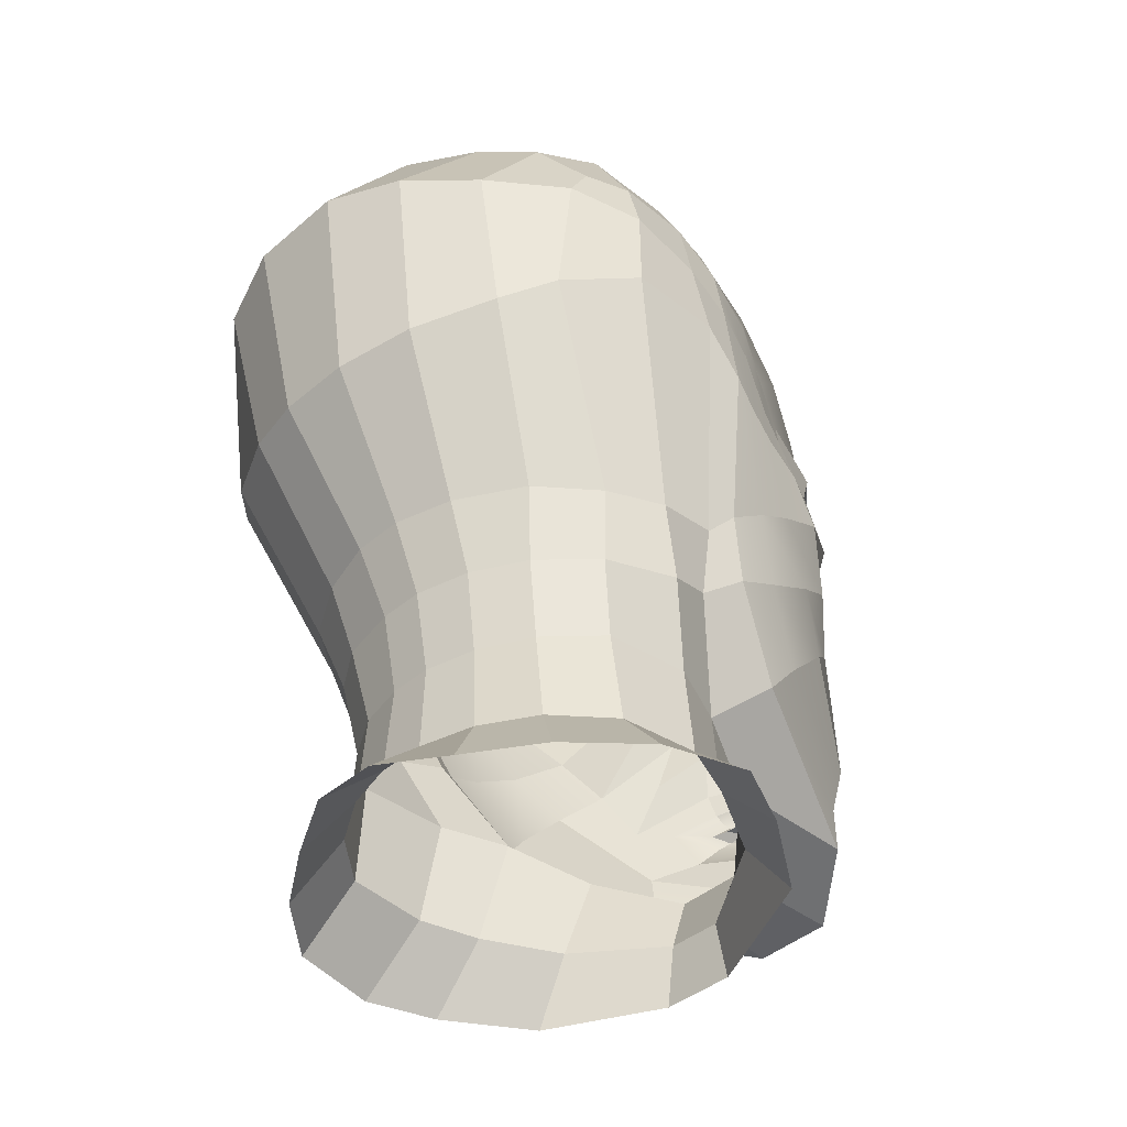
<metadata>
{"format":"obj","ext":"obj","renderer":"f3d","projection":"perspective","resolution":1024,"background":"white","views":[{"elev":-45.0,"azim":-135.9,"up":"+Y"}]}
</metadata>
<code>
v 0.4292 -0.08501 6.199
v 1.125 -3.288 5.788
v 0.7344 0.6936 6.537
v 0.1511 -0.1211 6.193
v -0.1677 0.7032 6.537
v -0.9368 -3.102 6.013
v 1.307 1.236 6.392
v 1.528 0.4518 4.938
v -0.8651 1.287 6.392
v -1.188 0.3506 5.029
v 2.606 1.11 5.76
v 2.39 0.5946 4.82
v -1.994 1.215 5.762
v -2.035 0.5742 4.714
v 3.675 0.771 4.817
v 3.109 0.3442 4.502
v -3.008 1.104 4.899
v -2.691 0.472 4.379
v 4.233 0.2311 3.888
v 3.532 -0.2049 3.947
v -3.927 0.5351 3.791
v -3.376 -0.02274 3.939
v 4.179 -0.4896 3.561
v 3.692 -0.4105 3.912
v -4.049 -0.3383 3.428
v -3.656 -0.3049 3.808
v 4.098 -1.033 3.753
v 3.614 -0.5943 4.076
v -4.077 -0.8729 3.607
v -3.594 -0.5236 4.008
v 3.853 -1.462 4.268
v 3.31 -1.013 4.532
v -3.918 -1.424 4.16
v -3.316 -0.9408 4.487
v 3.201 -1.727 4.767
v 2.76 -1.162 4.768
v -3.133 -1.793 4.709
v -2.476 -1.079 4.732
v 1.905 -1.848 4.98
v 1.589 -1.099 5.015
v -1.696 -1.835 4.868
v -1.312 -1.024 5.001
v 1.065 -1.642 5.206
v 0.8414 -0.5358 4.986
v -0.6069 -1.601 5.233
v -0.3918 -0.4174 4.904
v 1.352 3.144 5.687
v 3.028 2.94 5.273
v -0.7674 3.196 5.687
v -2.373 2.971 5.275
v 4.153 2.075 3.882
v -3.521 2.141 3.863
v 4.444 0.9661 2.529
v -4.187 1.045 2.432
v 1.474 6.96 1.028
v 3.455 6.178 0.6154
v -0.7464 6.982 1.027
v -2.744 6.189 0.616
v 4.7 4.892 0.07305
v -4.281 4.946 0.0583
v 5.499 2.689 -0.6036
v -5.198 2.759 -0.6569
v 4.781 -0.41 1.996
v -4.654 -0.3621 1.906
v 5.567 1.122 -0.579
v -5.417 1.252 -0.6522
v 4.714 -1.375 2.272
v -4.79 -1.233 2.151
v 5.077 -0.7383 -0.2797
v -5.424 -0.5587 -0.3435
v 4.489 -2.206 2.955
v -4.649 -2.09 2.875
v 4.324 -4.122 0.116
v -4.735 -3.978 0.04207
v 3.82 -3.113 3.89
v -4.005 -3.037 3.807
v 3.956 -5.363 0.61
v -4.466 -5.253 0.5204
v 3.261 -3.991 4.617
v -3.374 -3.97 4.526
v 3.581 -6.834 2.034
v -3.87 -6.792 1.969
v 2.807 -4.923 5.262
v 2.66 -6.133 5.547
v -2.674 -5.066 5.321
v -2.753 -6.169 5.542
v 1.437 -4.078 6.185
v -1.435 -4.073 6.081
v 0.6258 -4.73 7.082
v 0.4374 -4.252 6.888
v -0.2865 -4.755 7.01
v -0.1155 -4.255 6.863
v 1.222 -4.854 6.607
v 1.405 -4.511 6.407
v -1.078 -4.904 6.52
v -1.329 -4.543 6.317
v 1.547 -5.023 6.405
v 2.207 -4.981 5.842
v -1.407 -5.195 6.336
v -2.114 -5.237 5.773
v 1.284 -5.181 6.707
v 1.767 -5.824 6.148
v -1.205 -5.332 6.464
v -1.775 -5.912 5.989
v 0.5743 -5.306 7.021
v 0.5946 -6.047 6.583
v -0.4188 -5.375 7.004
v -0.5208 -6.105 6.548
v 0.7872 -6.87 6.57
v -0.8108 -6.918 6.611
v 0.488 -3.862 6.814
v -0.1493 -3.87 6.786
v 0.5101 -3.393 6.878
v -0.1112 -3.371 6.748
v 2.232 -8.191 5.265
v -2.566 -8.198 5.412
v 0.7288 -8.513 6.861
v -0.9166 -8.483 6.894
v 2.621 -7.731 1.06
v 1.851 -8.204 2.726
v -3.045 -7.682 1.016
v -2.295 -8.1 2.696
v 0.5714 -8.594 4.196
v -0.7667 -8.564 4.229
v 3.084 -10 0.7413
v 2.211 -10 2.31
v -3.458 -10 0.6971
v -2.654 -10 2.281
v 0.4555 -10 3.646
v -0.6564 -10 3.679
v 1.52 7.428 -0.9644
v 3.458 6.477 -1.241
v -0.7928 7.433 -0.965
v -2.737 6.48 -1.242
v 4.739 5.187 -1.441
v -4.322 5.233 -1.452
v 5.563 3.153 -1.793
v -5.26 3.211 -1.804
v 5.56 1.804 -1.616
v -5.391 1.892 -1.616
v 5.322 -0.08215 -1.312
v -5.606 0.01906 -1.419
v 4.017 -4.51 -0.2825
v -4.427 -4.473 -0.4016
v 3.512 -5.772 -0.07851
v -3.989 -5.735 -0.1554
v 0.4675 -5.042 6.921
v -0.2494 -5.043 6.873
v 0.9218 -5.03 6.8
v -0.7645 -5.078 6.77
v 1.194 -5.019 6.498
v -1.04 -5.139 6.554
v 0.9094 -5.067 6.812
v -0.7547 -5.124 6.799
v 0.4338 -5.095 6.929
v -0.2776 -5.104 6.919
v 0.3576 -5.061 6.451
v -0.1761 -5.084 6.432
v 1.243 -0.3702 4.838
v 1.676 0.3157 4.972
v 2.343 0.4451 4.888
v 2.991 0.1976 4.604
v 3.241 -0.1964 4.18
v 3.25 -0.301 4.138
v 3.206 -0.3992 4.247
v 3.042 -0.5845 4.697
v 2.429 -0.663 4.884
v 1.568 -0.5364 4.991
v -0.9535 -0.3517 4.706
v -1.362 0.2116 5.023
v -2.04 0.4367 4.783
v -2.604 0.3394 4.525
v -3.18 -0.1729 4.054
v -3.238 -0.2705 4.022
v -3.199 -0.3225 4.08
v -2.833 -0.5312 4.454
v -2.232 -0.6423 4.673
v -1.427 -0.5633 4.882
v 1.489 -0.2995 4.705
v 1.719 0.2195 4.583
v 2.38 0.326 4.647
v 2.94 0.1173 4.369
v 3.162 -0.1547 4.084
v 3.169 -0.2852 4.023
v 3.116 -0.4139 4.142
v 2.906 -0.5585 4.424
v 2.455 -0.6382 4.594
v 1.645 -0.5145 4.558
v -1.164 -0.3072 4.479
v -1.606 0.2126 4.481
v -1.958 0.3995 4.466
v -2.484 0.3307 4.272
v -2.87 0.1073 4.026
v -3.034 -0.2199 3.917
v -2.97 -0.3931 4.059
v -2.774 -0.5122 4.216
v -2.152 -0.6092 4.391
v -1.623 -0.5418 4.394
v 1.534 7.315 -3.447
v 3.434 6.354 -3.39
v -0.819 7.322 -3.45
v -2.707 6.357 -3.393
v 4.677 5.111 -3.345
v -4.242 5.156 -3.35
v 5.508 3.135 -3.392
v -5.23 3.156 -3.405
v 5.713 1.943 -3.381
v -5.473 1.965 -3.361
v 5.563 0.07937 -3.314
v -5.435 0.08586 -3.312
v -3.881 -10 -0.5272
v 1.463 5.906 -5.859
v 3.359 5.058 -5.408
v -0.7746 5.938 -5.88
v -2.649 5.07 -5.435
v 4.451 4.163 -4.929
v -4.019 4.178 -4.961
v 5.242 3.02 -4.353
v -4.915 3.031 -4.379
v 1.364 2.64 -7.911
v 3.032 2.449 -7.312
v -0.7135 2.648 -7.931
v -2.306 2.468 -7.318
v 4.14 2.215 -6.238
v -3.673 2.229 -6.254
v 5.173 2.095 -4.848
v -4.931 2.116 -4.856
v 3.703 -4.905 3.7
v 4.152 -4.048 2.736
v 4.506 -2.912 1.81
v 4.76 -1.151 1.334
v 4.987 -0.03122 1.33
v 4.812 1.511 1.662
v 4.406 3.107 2.909
v 3.239 4.284 4.269
v 1.381 4.704 4.718
v -0.7228 4.754 4.718
v -2.586 4.315 4.27
v -3.893 3.172 2.891
v -4.54 1.591 1.562
v -4.855 0.04957 1.233
v -4.95 -0.9694 1.211
v -4.8 -2.799 1.726
v -4.439 -3.965 2.653
v -3.888 -4.873 3.619
v 4.891 -0.7839 -4.926
v -4.65 -0.7838 -4.947
v 3.977 -1.273 -5.837
v -3.679 -1.184 -5.697
v 4.168 -4.717 -1.653
v 3.792 -4.819 -3.037
v -4.419 -4.695 -1.689
v -3.893 -4.774 -2.85
v 3.046 -4.84 -4.093
v -2.948 -4.826 -4.007
v -0.2029 -0.4183 5.679
v 0.7537 -0.4218 5.669
v 3.653 -6.155 -1.126
v 3.362 -6.316 -2.743
v -4.166 -6.13 -1.143
v -3.596 -6.253 -2.576
v 2.611 -6.354 -3.672
v -2.611 -6.335 -3.611
v 3.138 -7.76 -0.3738
v 3.179 -7.932 -2.406
v -3.592 -7.729 -0.3904
v -3.373 -7.873 -2.218
v 2.42 -8.033 -3.337
v -2.451 -8.015 -3.271
v 3.497 -10 -0.5087
v 3.476 -10 -2.272
v -3.566 -10 -2.121
v 2.678 -10 -3.28
v -2.594 -10 -3.212
v 4.305 -11.33 0.8046
v 3.108 -11.33 2.513
v -4.66 -11.33 0.7441
v -3.558 -11.33 2.473
v 0.7028 -11.33 3.719
v -0.8208 -11.33 3.764
v 4.87 -11.33 -0.6127
v -5.239 -11.33 -0.638
v 4.631 -11.33 -2.488
v -4.593 -11.33 -2.278
v 3.565 -11.33 -3.762
v -3.261 -11.33 -3.65
v 1.212 -3.051 6.253
v 1.487 -3 5.973
v 1.484 -2.825 6.251
v 1.471 -2.658 5.91
v 1.449 -2.616 6.742
v 1.387 -2.361 6.425
v 1.283 -2.889 6.426
v 1.268 -2.652 6.998
v 0.8664 -3.14 6.651
v 0.7419 -3.013 7.101
v 0.5296 -3.156 7.171
v 0.9866 -2.7 7.443
v 0.6017 -2.802 7.71
v 1.087 -2.587 7.35
v 1.266 -2.426 7.506
v 1.069 -2.027 7.175
v 0.7208 -2.393 8.037
v 0.8054 -1.766 7.643
v 0.7913 -2.057 7.948
v 0.1711 -3.156 7.171
v 0.3462 -2.802 7.71
v 0.3617 -2.393 8.037
v 0.322 -2.057 7.948
v 0.261 -1.773 7.629
v 1.083 -1.572 5.655
v 0.9674 -1.507 6.056
v 0.8488 -1.397 6.646
v 0.6819 -1.259 7.154
v -0.2164 -2.335 7.684
v 0.09294 -3.017 7.095
v 0.1687 -2.796 7.464
v -0.05892 -2.664 7.579
v -0.6067 -2.451 7.219
v -0.3781 -2.647 7.258
v -0.253 -3.124 6.751
v -1.032 -2.769 6.669
v -0.6919 -2.904 6.606
v -0.6567 -3.02 6.499
v -0.2034 -1.99 7.279
v -0.633 -2.213 6.727
v -1.12 -2.574 5.99
v 0.1841 -1.262 7.15
v -0.142 -1.378 6.775
v -0.3399 -1.475 6.291
v -0.5201 -1.54 5.832
v 1.133 -2.813 6.227
v 1.216 -2.817 6.553
v 1.206 -2.656 6.941
v 0.8234 -2.893 6.584
v 0.7116 -2.779 6.989
v 0.9801 -2.575 7.17
v 1.083 -2.612 7.18
v 0.101 -2.789 6.987
v 0.09681 -2.643 7.26
v -0.0805 -2.661 7.418
v -0.3163 -2.648 7.181
v -0.5482 -2.838 6.699
v -0.2113 -2.886 6.676
v -0.5757 -2.792 6.449
v 0.9919 -2.407 6.161
v 1.046 -2.284 6.292
v 1.035 -2.105 6.728
v 0.7295 -2.475 6.463
v 0.6349 -2.379 6.806
v 0.8209 -2.141 7.066
v 0.8969 -2.055 6.995
v 0.1415 -2.382 6.801
v 0.1991 -2.214 7.081
v 0.02606 -2.114 7.169
v -0.2166 -2.101 6.925
v -0.4552 -2.296 6.429
v -0.1215 -2.463 6.54
v -0.4284 -2.384 6.348
v 0.5132 -4.502 7.076
v -0.1657 -4.512 7.038
v -1.199 -4.726 6.432
v -1.783 -5.209 6.061
v -1.494 -5.467 6.345
v -0.435 -5.589 6.964
v 0.5727 -5.523 6.996
v 1.493 -5.317 6.569
v 1.932 -4.985 6.084
v 1.334 -4.679 6.538
v 1.756 -2.851 5.404
v 2.24 -3.757 5.416
v -1.381 -2.765 5.589
v -1.971 -3.68 5.555
v 4.574 4.162 1.637
v 3.364 5.419 2.585
v 1.43 6.037 3.018
v -0.731 6.073 3.018
v -2.682 5.439 2.586
v -4.118 4.221 1.621
v -4.974 2.222 0.533
v -5.228 0.792 0.2159
v -5.176 -0.7506 0.3939
v -4.85 -3.418 0.8171
v -4.533 -4.763 1.426
v -4.011 -6.04 2.544
v -2.554 -7.163 5.418
v -0.9797 -7.439 6.864
v 0.8877 -7.423 6.826
v 2.373 -7.134 5.331
v 3.769 -6.079 2.617
v 4.133 -4.859 1.511
v 4.483 -3.543 0.8977
v 4.899 -0.9388 0.4926
v 5.37 0.6754 0.3031
v 5.264 2.147 0.6099
v 2.365 -1.671 -6.686
v 1.882 -4.849 -4.784
v 1.718 -6.372 -4.253
v 1.516 -8.05 -3.873
v 1.68 -10 -3.896
v 2.249 -11.33 -4.664
v -2.131 -1.639 -6.617
v -1.594 -4.851 -4.803
v -1.529 -6.366 -4.218
v -1.375 -8.045 -3.837
v -1.472 -10 -3.858
v -1.773 -11.33 -4.603
v -0.5383 -1.861 -7.034
v -0.3873 -4.851 -5.139
v -0.4186 -6.375 -4.505
v -0.3414 -8.054 -4.1
v -0.3481 -10 -4.161
v -0.4834 -11.33 -5.446
v 1.023 -1.861 -7.027
v 0.6583 -4.851 -5.134
v 0.4976 -6.375 -4.502
v 0.5369 -8.054 -4.097
v 0.6454 -10 -4.158
v 0.8585 -11.33 -5.444
v 1.697 -0.4894 4.815
v 1.337 -0.3372 4.809
v 1.735 0.1478 4.818
v 2.288 0.2739 4.752
v 2.893 0.0891 4.537
v 3.095 -0.1569 4.249
v 3.148 -0.2759 4.186
v 3.083 -0.3802 4.301
v 2.911 -0.548 4.594
v 2.392 -0.5869 4.74
v 2.385 0.5456 4.765
v 3.087 0.3015 4.451
v 3.411 -0.2042 3.99
v 3.395 -0.3439 4.054
v 3.366 -0.4329 4.099
v 3.09 -0.767 4.585
v 2.513 -0.8676 4.796
v 1.552 -0.7351 4.975
v 0.9693 -0.488 4.953
v 1.55 0.3625 4.867
v 1.147 -0.3631 4.598
v 1.639 0.2783 4.665
v 2.404 0.4015 4.601
v 3.038 0.167 4.28
v 3.301 -0.1412 3.956
v 3.315 -0.3054 3.879
v 3.244 -0.4637 4.035
v 3.004 -0.6241 4.343
v 2.49 -0.7137 4.54
v 1.553 -0.5706 4.656
v 1.613 -0.2101 4.595
v -1.115 -0.3215 4.63
v -1.577 -0.4806 4.716
v -2.209 -0.5449 4.534
v -2.67 -0.4267 4.344
v -2.939 -0.3459 4.174
v -3.034 -0.247 4.02
v -2.863 0.02546 4.138
v -2.521 0.231 4.405
v -2.035 0.3123 4.615
v -1.496 0.1521 4.811
v -0.7327 -0.4997 4.334
v -1.319 0.2537 4.549
v -1.931 0.5469 4.316
v -2.611 0.458 4.066
v -3.11 0.1693 3.748
v -3.366 -0.2535 3.608
v -3.283 -0.4773 3.792
v -2.985 -0.6313 3.994
v -2.182 -0.7565 4.22
v -1.186 -0.6317 4.436
v -1.213 0.3306 5.027
v -0.5705 -0.3989 4.863
v -1.307 -0.6883 4.901
v -2.26 -0.8072 4.643
v -3.006 -0.6925 4.377
v -3.306 -0.3478 3.99
v -3.321 -0.2772 3.971
v -3.326 -0.08281 3.954
v -2.678 0.4529 4.389
v -2.036 0.5544 4.713
v -1.395 -0.2667 4.351
v 3.055 0.2673 4.537
v 3.342 -0.201 4.112
v 3.322 -0.3224 4.098
v 3.286 -0.416 4.189
v 3.066 -0.6755 4.644
v 2.471 -0.765 4.844
v 1.56 -0.6355 4.987
v 1.101 -0.4273 4.902
v 1.601 0.3435 4.954
v 2.368 0.5048 4.86
v -1.288 0.3049 5.069
v -0.7425 -0.3811 4.804
v -1.344 -0.6381 4.895
v -2.251 -0.7421 4.655
v -2.966 -0.6294 4.405
v -3.28 -0.3376 4.051
v -3.288 -0.2745 3.991
v -3.238 -0.1207 4.049
v -2.641 0.43 4.495
v -2.038 0.5294 4.786
f 3 5 4 1
f 44 8 7 3
f 5 9 10 46
f 8 12 11 7
f 9 13 14 10
f 3 7 9 5
f 12 16 15 11
f 13 17 18 14
f 16 20 19 15
f 17 21 22 18
f 20 24 23 19
f 21 25 26 22
f 24 28 27 23
f 25 29 30 26
f 28 32 31 27
f 29 33 34 30
f 32 36 35 31
f 33 37 38 34
f 36 40 39 35
f 37 41 42 38
f 40 44 43 39
f 41 45 46 42
f 11 48 47 7
f 9 49 50 13
f 7 47 49 9
f 15 51 48 11
f 13 50 52 17
f 19 53 51 15
f 17 52 54 21
f 48 235 236 47
f 49 237 238 50
f 47 236 237 49
f 51 234 235 48
f 50 238 239 52
f 53 233 234 51
f 52 239 240 54
f 19 23 63 53
f 54 64 25 21
f 53 63 232 233
f 240 241 64 54
f 23 27 67 63
f 64 68 29 25
f 63 67 231 232
f 241 242 68 64
f 27 31 71 67
f 68 72 33 29
f 67 71 230 231
f 242 243 72 68
f 31 35 75 71
f 72 76 37 33
f 71 75 229 230
f 243 244 76 72
f 35 39 79 75
f 76 80 41 37
f 75 79 228 229
f 244 245 80 76
f 39 43 370 79
f 86 85 80 245
f 371 83 79 370
f 85 88 6 373
f 361 91 89 360
f 369 360 89 93
f 91 361 362 95
f 369 93 97 368
f 95 362 363 99
f 368 97 101 367
f 99 363 364 103
f 367 101 105 366
f 103 364 365 107
f 366 105 107 365
f 98 102 84 83
f 104 100 85 86
f 94 98 83 87
f 100 96 88 85
f 102 106 109 84
f 108 104 86 110
f 109 106 108 110
f 111 112 92 90
f 90 94 87 111
f 96 92 112 88
f 6 88 112 114
f 84 389 390 228
f 84 109 388 389
f 110 86 386 387
f 388 109 110 387
f 121 122 116 82
f 115 117 123 120
f 118 116 122 124
f 123 117 118 124
f 119 120 126 125
f 122 121 127 128
f 120 123 129 126
f 124 122 128 130
f 129 123 124 130
f 55 56 132 131
f 58 57 133 134
f 57 55 131 133
f 56 59 135 132
f 60 58 134 136
f 59 61 137 135
f 62 60 136 138
f 61 65 139 137
f 66 62 138 140
f 65 69 141 139
f 70 66 140 142
f 69 73 143 141
f 74 70 142 144
f 73 77 145 143
f 78 74 144 146
f 2 113 111 87
f 113 114 112 111
f 147 89 91 148
f 93 89 147 149
f 91 95 150 148
f 97 93 149 151
f 95 99 152 150
f 101 97 151 153
f 99 103 154 152
f 105 101 153 155
f 103 107 156 154
f 156 107 105 155
f 157 147 148 158
f 149 147 157 151
f 148 150 152 158
f 155 153 151 157
f 154 156 158 152
f 157 158 156 155
f 8 44 438 439
f 12 8 439 430
f 16 12 430 431
f 20 16 431 432
f 24 20 432 433
f 28 24 433 434
f 32 28 434 435
f 36 32 435 436
f 40 36 436 437
f 44 40 437 438
f 46 10 471 472
f 10 14 480 471
f 14 18 479 480
f 18 22 478 479
f 22 26 477 478
f 26 30 476 477
f 30 34 475 476
f 34 38 474 475
f 38 42 473 474
f 42 46 472 473
f 160 159 421 422
f 161 160 422 423
f 162 161 423 424
f 163 162 424 425
f 164 163 425 426
f 165 164 426 427
f 166 165 427 428
f 167 166 428 429
f 168 167 429 420
f 159 168 420 421
f 169 170 460 451
f 170 171 459 460
f 171 172 458 459
f 172 173 457 458
f 173 174 456 457
f 174 175 455 456
f 175 176 454 455
f 176 177 453 454
f 177 178 452 453
f 178 169 451 452
f 131 132 200 199
f 134 133 201 202
f 133 131 199 201
f 132 135 203 200
f 136 134 202 204
f 135 137 205 203
f 138 136 204 206
f 137 139 207 205
f 140 138 206 208
f 139 141 209 207
f 142 140 208 210
f 141 143 250 209
f 144 142 210 252
f 143 145 258 250
f 146 144 252 260
f 145 119 264 258
f 121 146 260 266
f 119 125 270 264
f 127 121 266 211
f 199 200 213 212
f 202 201 214 215
f 201 199 212 214
f 200 203 216 213
f 204 202 215 217
f 203 205 218 216
f 206 204 217 219
f 205 207 226 218
f 208 206 219 227
f 212 213 221 220
f 215 214 222 223
f 214 212 220 222
f 213 216 224 221
f 217 215 223 225
f 216 218 226 224
f 219 217 225 227
f 229 228 390 391
f 230 229 391 392
f 231 230 392 393
f 232 231 393 394
f 233 232 394 395
f 234 233 395 374
f 235 234 374 375
f 236 235 375 376
f 237 236 376 377
f 238 237 377 378
f 239 238 378 379
f 240 239 379 380
f 380 381 241 240
f 381 382 242 241
f 382 383 243 242
f 383 384 244 243
f 384 385 245 244
f 84 228 79 83
f 86 245 385 386
f 226 207 209 246
f 208 227 247 210
f 224 226 246 248
f 227 225 249 247
f 246 209 250 251
f 210 247 253 252
f 402 403 255 249
f 248 246 251 254
f 247 249 255 253
f 223 402 249 225
f 119 81 115 120
f 119 145 77 81
f 121 82 78 146
f 5 46 256 4
f 1 257 44 3
f 251 250 258 259
f 252 253 261 260
f 263 255 403 404
f 254 251 259 262
f 253 255 263 261
f 259 258 264 265
f 260 261 267 266
f 269 263 404 405
f 262 259 265 268
f 261 263 269 267
f 265 264 270 271
f 266 267 272 211
f 274 269 405 406
f 268 265 271 273
f 267 269 274 272
f 125 126 276 275
f 128 127 277 278
f 126 129 279 276
f 130 128 278 280
f 280 279 129 130
f 270 125 275 281
f 127 211 282 277
f 271 270 281 283
f 211 272 284 282
f 407 286 274 406
f 273 271 283 285
f 272 274 286 284
f 288 2 290 289
f 292 291 289 290
f 287 288 289 293
f 294 293 289 291
f 2 287 295 113
f 113 295 296 297
f 297 296 298 299
f 299 298 300 301
f 301 300 294 291
f 291 292 302 301
f 303 299 301 305
f 305 301 302 304
f 113 297 306 114
f 297 299 307 306
f 299 303 308 307
f 303 305 309 308
f 305 304 310 309
f 290 370 43 311
f 312 292 290 311
f 302 292 312 313
f 304 302 313 314
f 310 304 314 328
f 315 307 308 309
f 306 307 317 316
f 317 307 315 318
f 318 315 319 320
f 323 320 319 322
f 114 306 316 321
f 323 322 6 324
f 315 309 310 325
f 319 315 325 326
f 327 322 319 326
f 6 322 327
f 325 310 328 329
f 326 325 329 330
f 331 327 326 330
f 6 327 372 373
f 311 43 44 257
f 257 313 312 311
f 314 313 257 1
f 328 314 1 4
f 329 328 4 256
f 256 331 330 329
f 45 331 256 46
f 2 288 287
f 287 293 333 332
f 293 294 334 333
f 295 287 332 335
f 296 295 335 336
f 298 296 336 337
f 300 298 337 338
f 294 300 338 334
f 316 317 340 339
f 317 318 341 340
f 318 320 342 341
f 320 323 343 342
f 321 316 339 344
f 323 324 345 343
f 324 321 344 345
f 332 333 347 346
f 333 334 348 347
f 335 332 346 349
f 336 335 349 350
f 337 336 350 351
f 338 337 351 352
f 334 338 352 348
f 339 340 354 353
f 340 341 355 354
f 341 342 356 355
f 342 343 357 356
f 344 339 353 358
f 343 345 359 357
f 345 344 358 359
f 92 361 360 90
f 362 361 92 96
f 363 362 96 100
f 364 363 100 104
f 365 364 104 108
f 106 366 365 108
f 102 367 366 106
f 98 368 367 102
f 94 369 368 98
f 90 360 369 94
f 2 371 370 290
f 83 371 2 87
f 372 327 331 45
f 80 85 373 372
f 80 372 45 41
f 375 374 59 56
f 376 375 56 55
f 377 376 55 57
f 378 377 57 58
f 379 378 58 60
f 380 379 60 62
f 62 66 381 380
f 66 70 382 381
f 70 74 383 382
f 74 78 384 383
f 78 82 385 384
f 386 385 82 116
f 387 386 116 118
f 117 388 387 118
f 389 388 117 115
f 390 389 115 81
f 391 390 81 77
f 392 391 77 73
f 393 392 73 69
f 394 393 69 65
f 395 394 65 61
f 374 395 61 59
f 221 224 248 396
f 248 254 397 396
f 398 397 254 262
f 399 398 262 268
f 400 399 268 273
f 285 401 400 273
f 222 408 402 223
f 408 409 403 402
f 404 403 409 410
f 405 404 410 411
f 406 405 411 412
f 413 407 406 412
f 220 414 408 222
f 414 415 409 408
f 410 409 415 416
f 411 410 416 417
f 412 411 417 418
f 419 413 412 418
f 221 396 414 220
f 396 397 415 414
f 416 415 397 398
f 417 416 398 399
f 418 417 399 400
f 401 419 418 400
f 421 420 188 179
f 422 421 179 180
f 423 422 180 181
f 424 423 181 182
f 425 424 182 183
f 426 425 183 184
f 427 426 184 185
f 428 427 185 186
f 429 428 186 187
f 420 429 187 188
f 431 430 491 482
f 432 431 482 483
f 433 432 483 484
f 434 433 484 485
f 435 434 485 486
f 436 435 486 487
f 437 436 487 488
f 438 437 488 489
f 439 438 489 490
f 430 439 490 491
f 180 179 440 441
f 181 180 441 442
f 182 181 442 443
f 183 182 443 444
f 184 183 444 445
f 185 184 445 446
f 186 185 446 447
f 187 186 447 448
f 188 187 448 449
f 179 188 449 440
f 450 188 179 180
f 452 451 189 198
f 453 452 198 197
f 454 453 197 196
f 455 454 196 195
f 456 455 195 194
f 457 456 194 193
f 458 457 193 192
f 459 458 192 191
f 460 459 191 190
f 451 460 190 189
f 189 190 462 461
f 190 191 463 462
f 191 192 464 463
f 192 193 465 464
f 193 194 466 465
f 194 195 467 466
f 195 196 468 467
f 196 197 469 468
f 197 198 470 469
f 198 189 461 470
f 472 471 492 493
f 473 472 493 494
f 474 473 494 495
f 475 474 495 496
f 476 475 496 497
f 477 476 497 498
f 478 477 498 499
f 479 478 499 500
f 480 479 500 501
f 471 480 501 492
f 189 190 481
f 198 189 481
f 483 482 162 163
f 484 483 163 164
f 485 484 164 165
f 486 485 165 166
f 487 486 166 167
f 488 487 167 168
f 489 488 168 159
f 490 489 159 160
f 491 490 160 161
f 482 491 161 162
f 493 492 170 169
f 494 493 169 178
f 495 494 178 177
f 496 495 177 176
f 497 496 176 175
f 498 497 175 174
f 499 498 174 173
f 500 499 173 172
f 501 500 172 171
f 492 501 171 170
f 114 321 324 6

</code>
